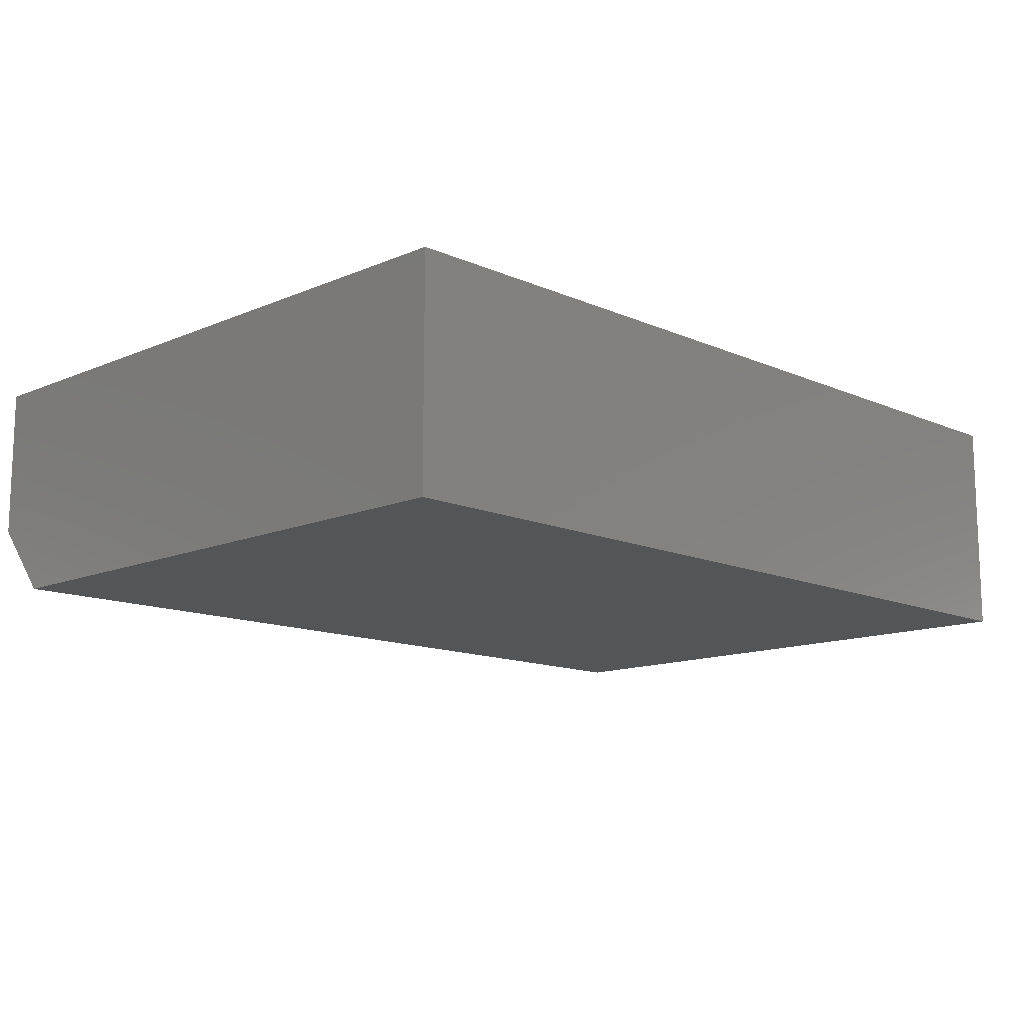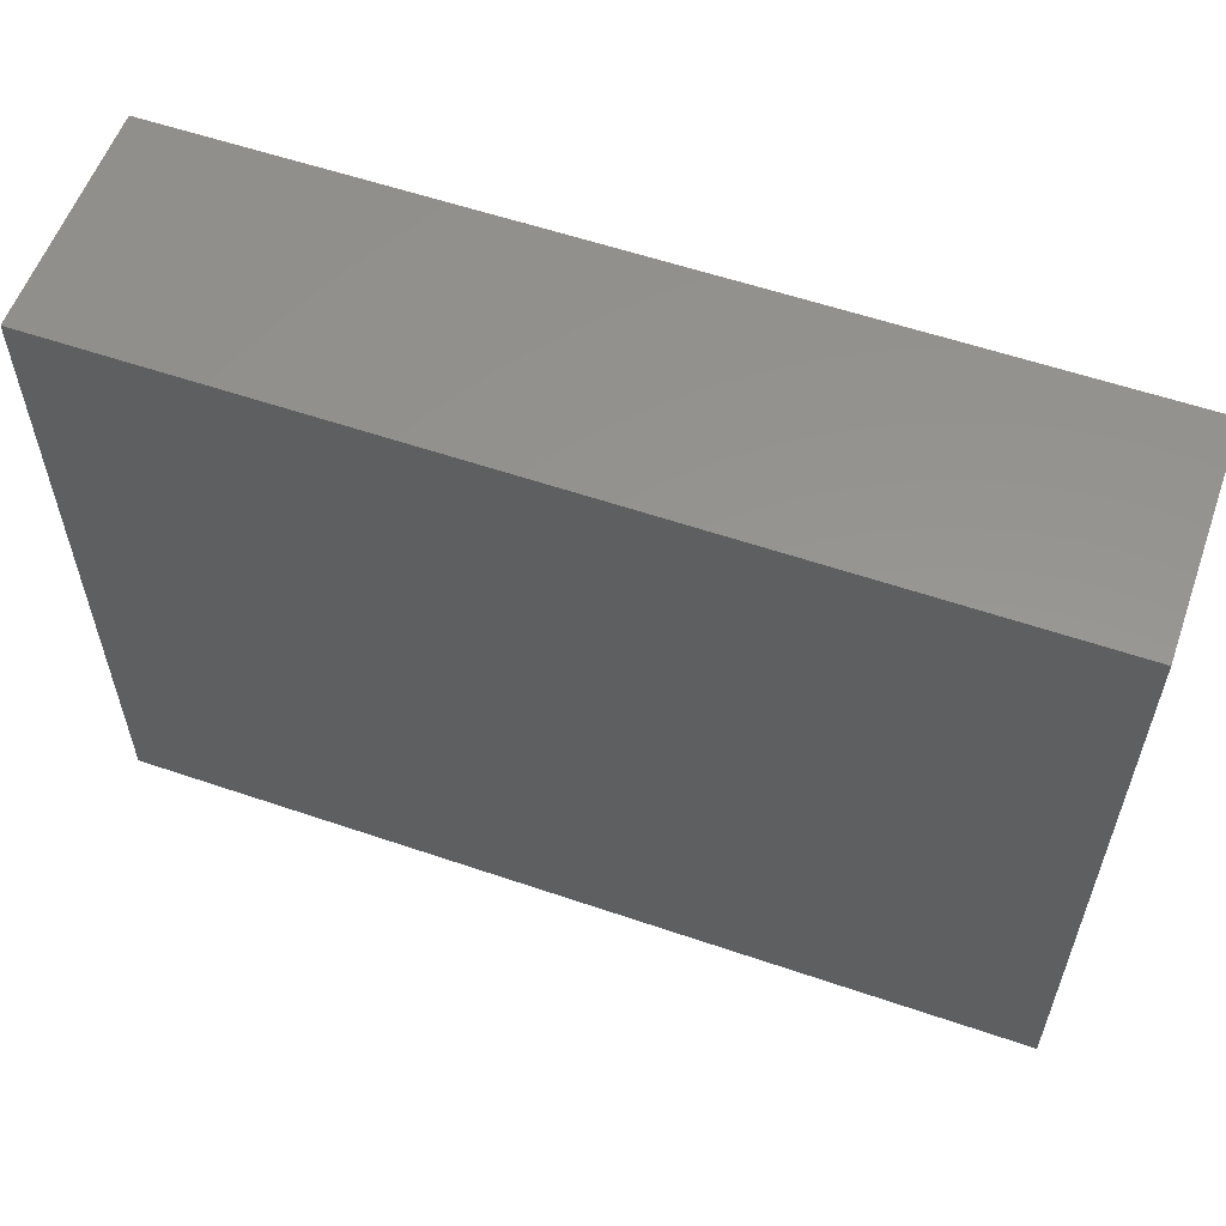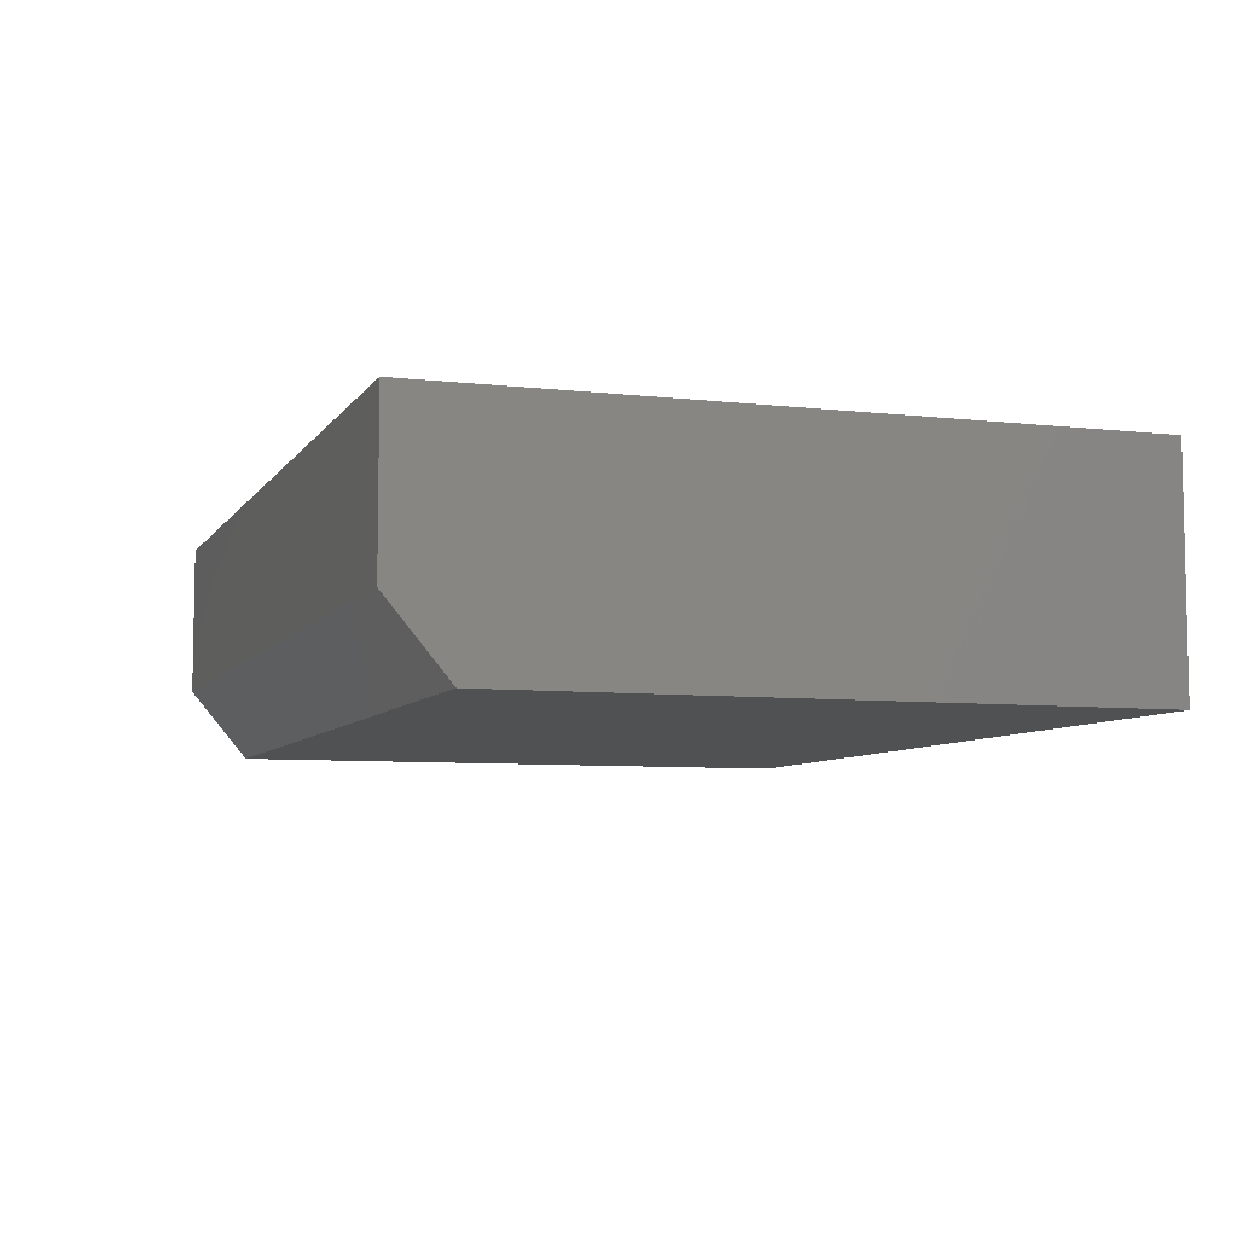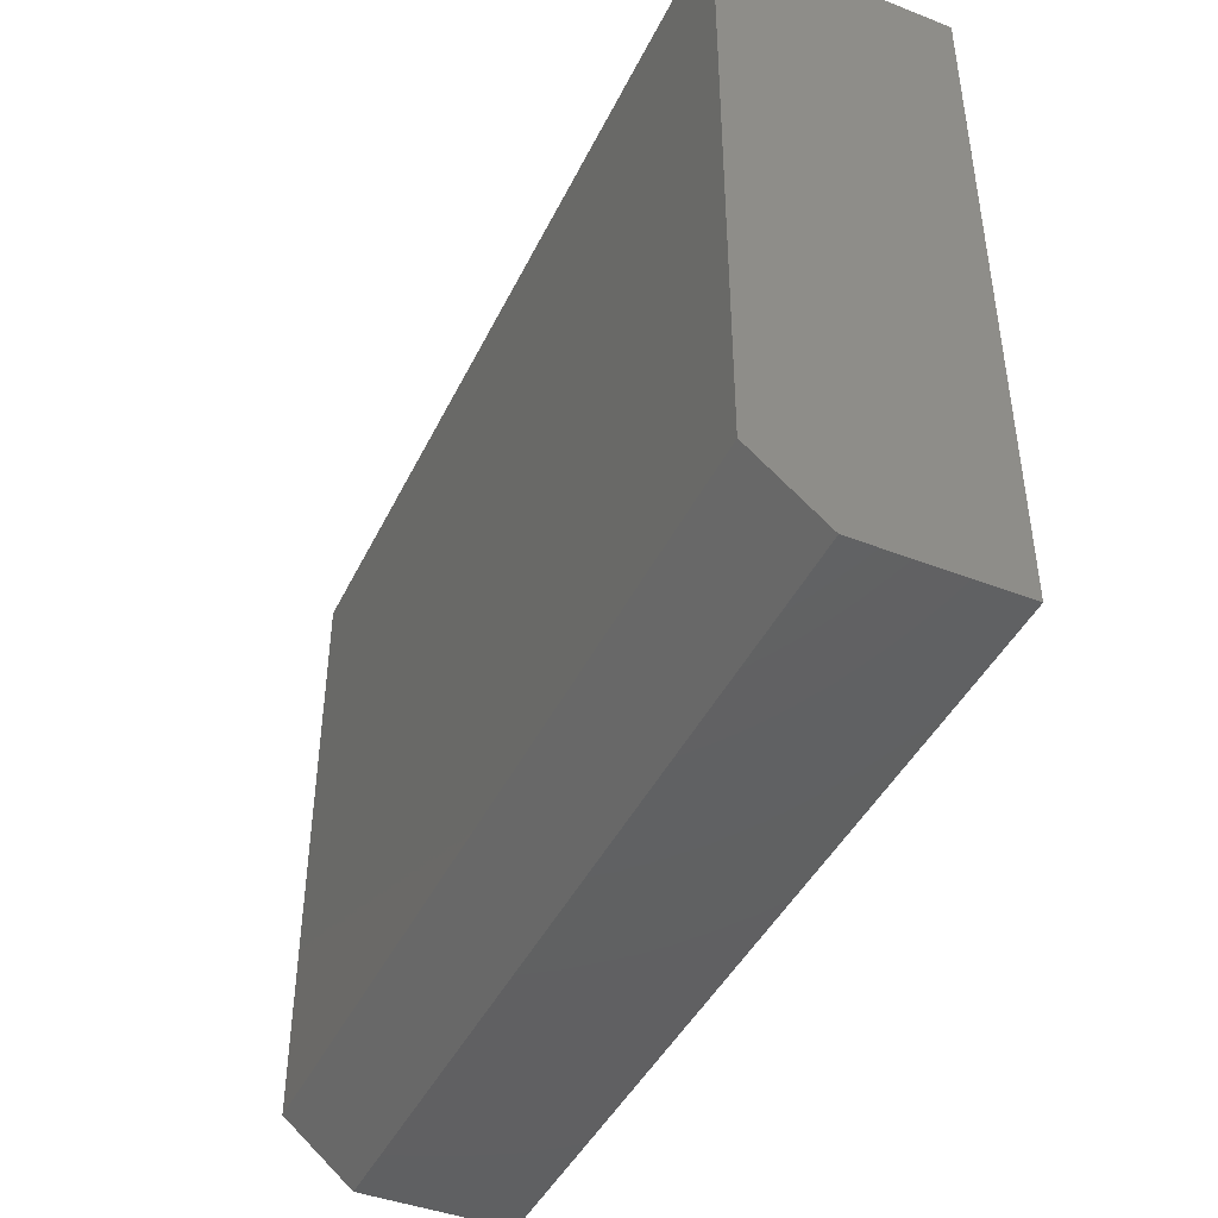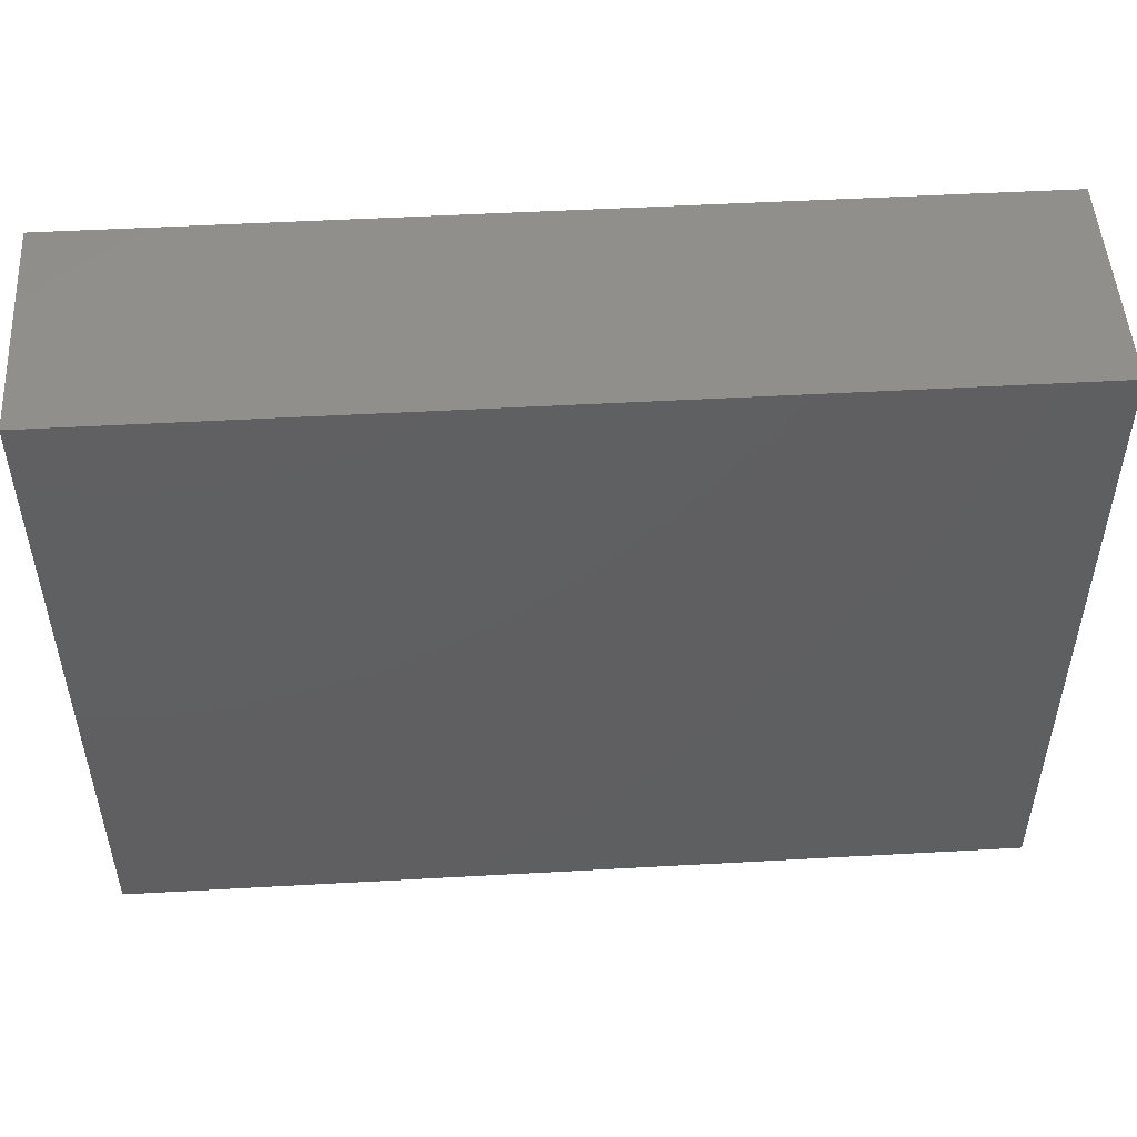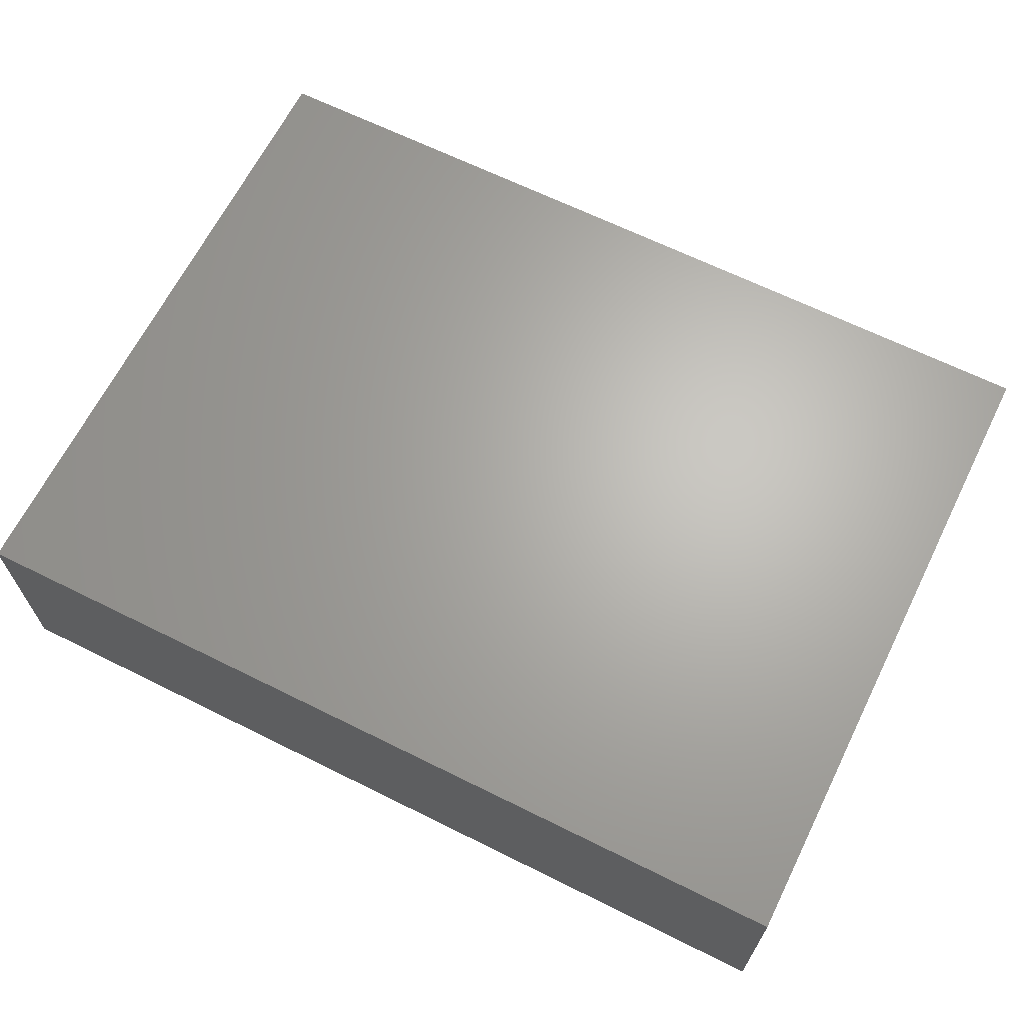
<metadata>
{"format":"stl","ext":"stl","renderer":"f3d","projection":"perspective","resolution":1024,"background":"white","views":[{"elev":-12.8,"azim":134.6,"up":"+Z"},{"elev":57.6,"azim":19.5,"up":"+Y"},{"elev":-6.9,"azim":71.3,"up":"+Z"},{"elev":-43.4,"azim":-114.6,"up":"+Y"},{"elev":50.2,"azim":-3.5,"up":"+Y"},{"elev":65.7,"azim":-153.5,"up":"+Z"}]}
</metadata>
<code>
# stl→obj: 10 verts, 16 faces
v -0.4297 -0.4688 0
v -0.4297 0.3348 0
v 0.75 -0.4688 0
v 0.75 0.3348 0
v -0.4297 0.3348 0.2969
v -0.4297 -0.5469 0.2969
v -0.4297 -0.5469 0.09375
v 0.75 0.3348 0.2969
v 0.75 -0.5469 0.2969
v 0.75 -0.5469 0.09375
f 1 2 3
f 3 2 4
f 5 2 6
f 6 2 1
f 6 1 7
f 4 8 3
f 3 8 9
f 3 9 10
f 6 7 9
f 9 7 10
f 7 1 10
f 10 1 3
f 6 9 5
f 5 9 8
f 8 4 5
f 5 4 2

</code>
